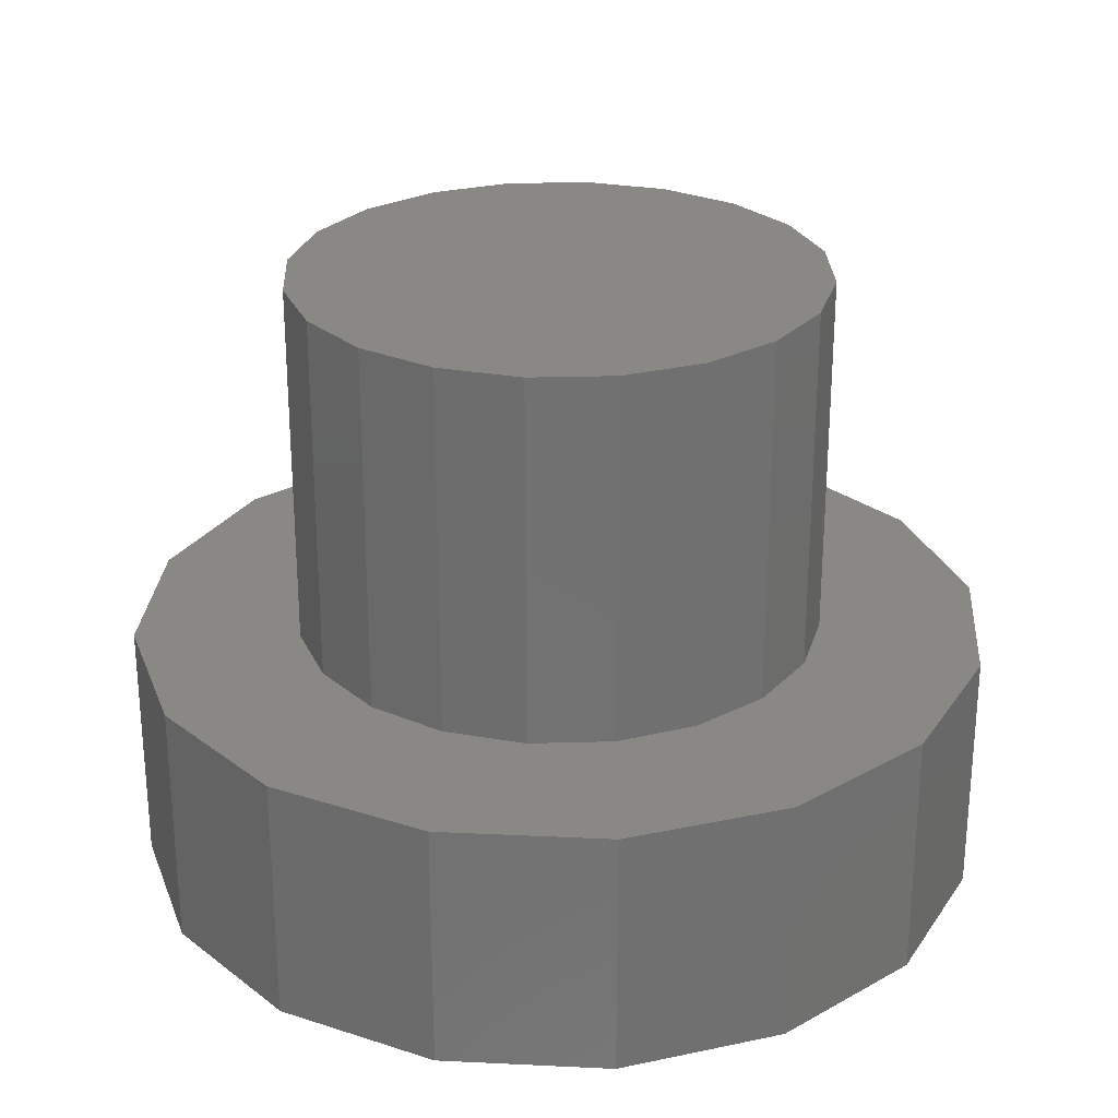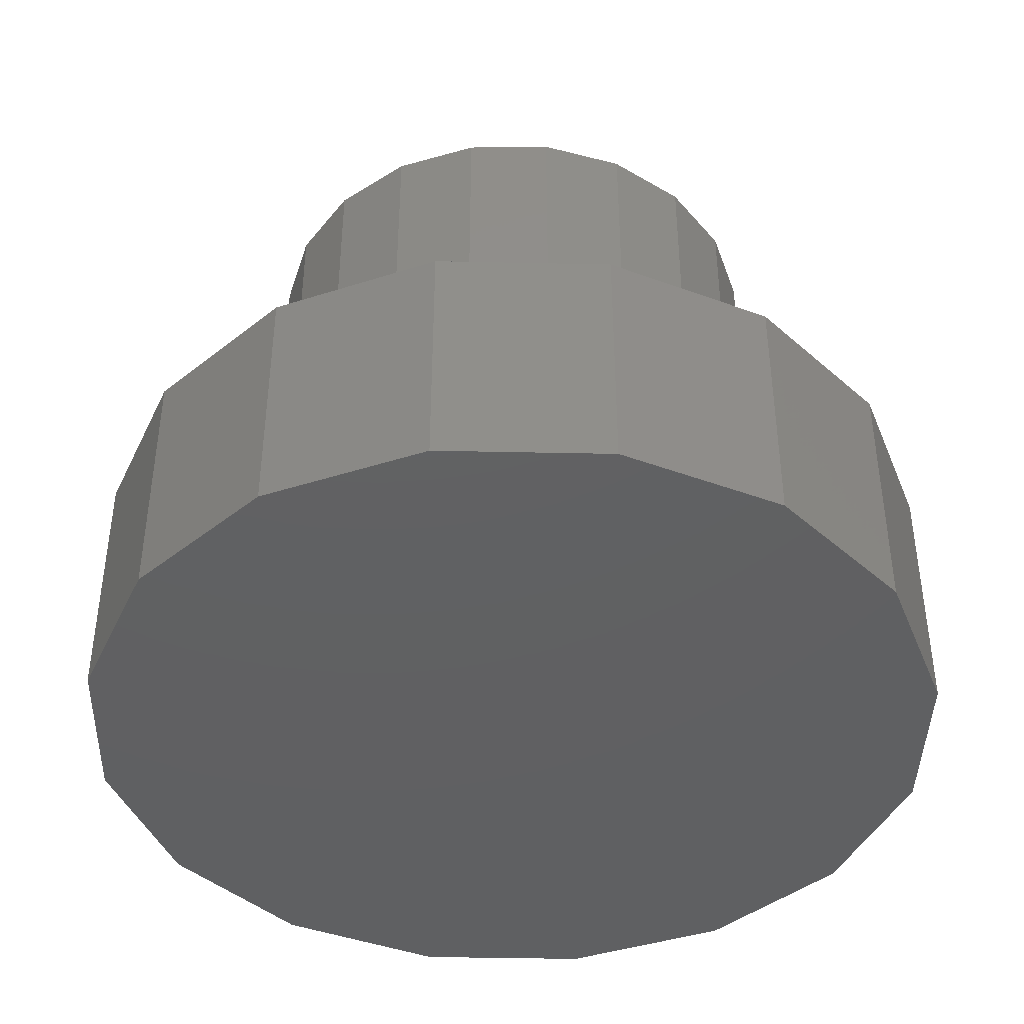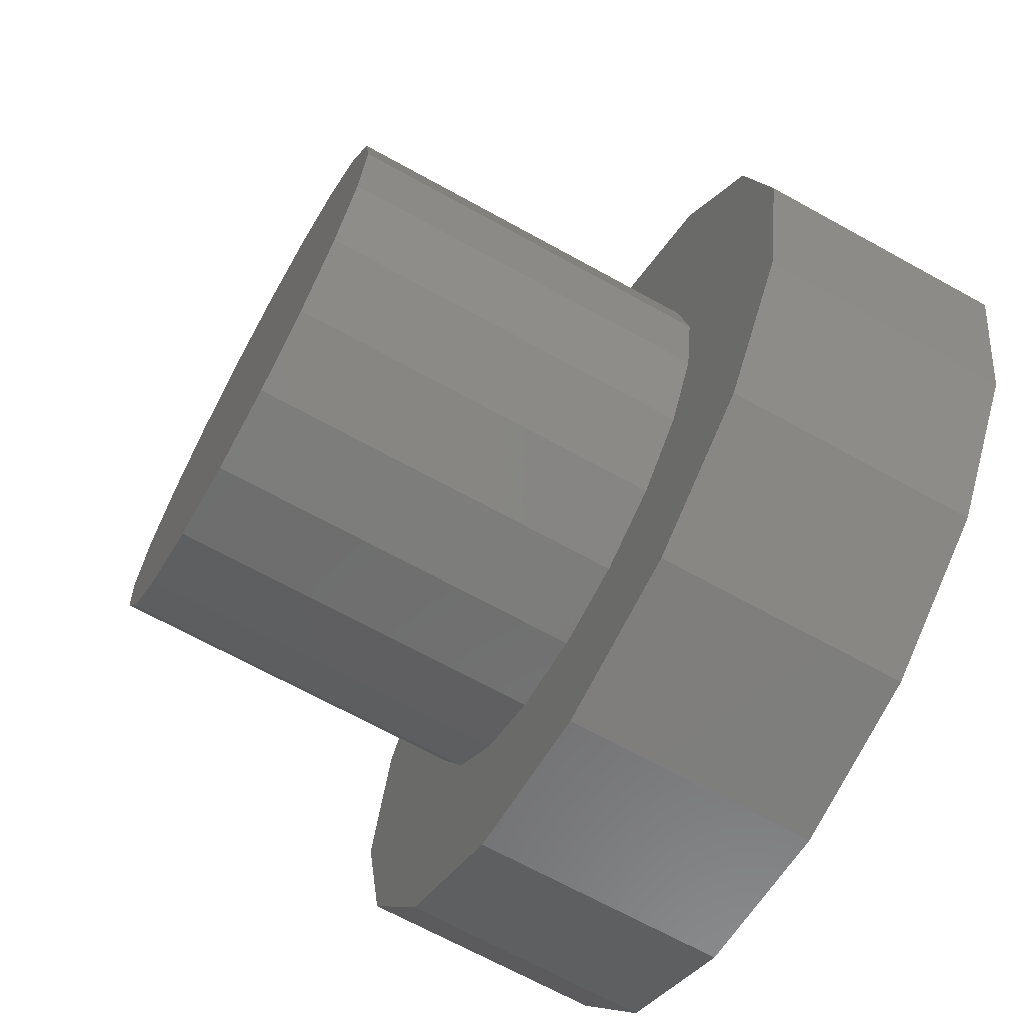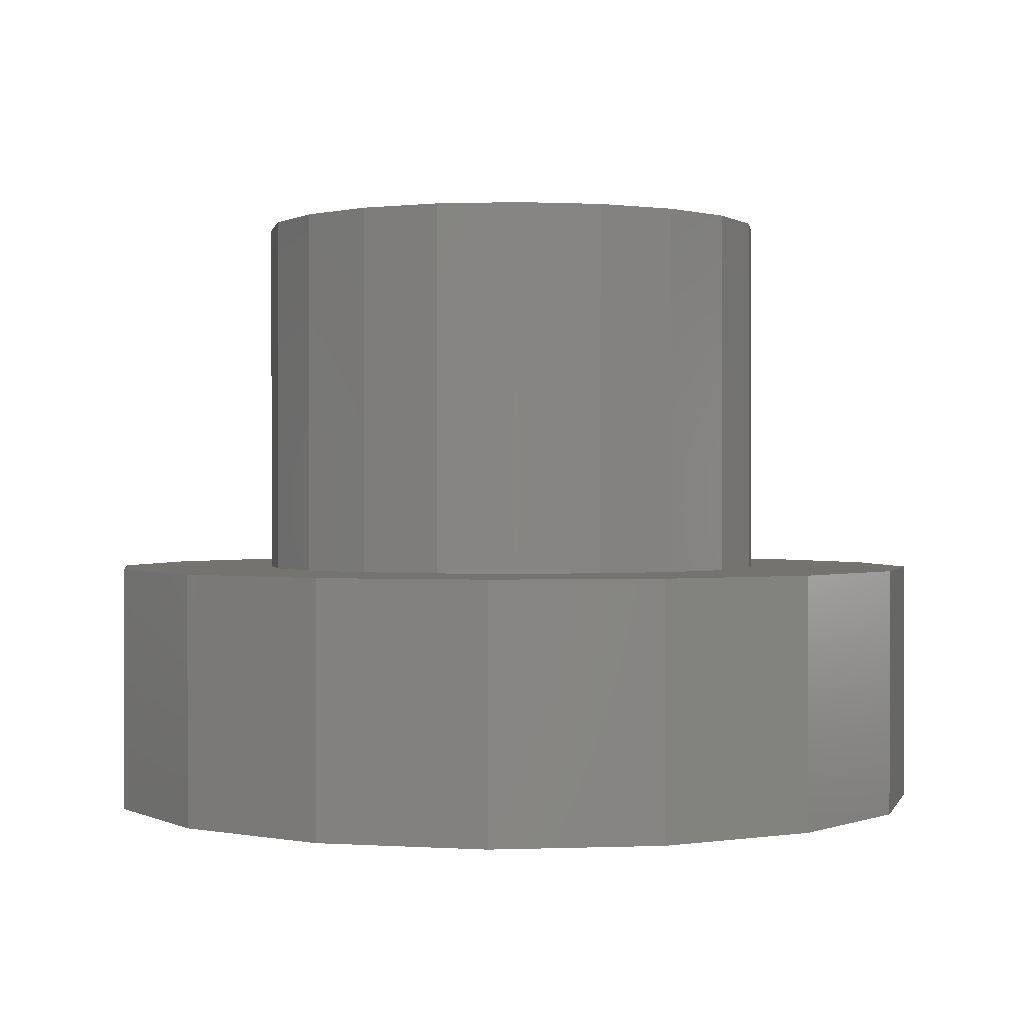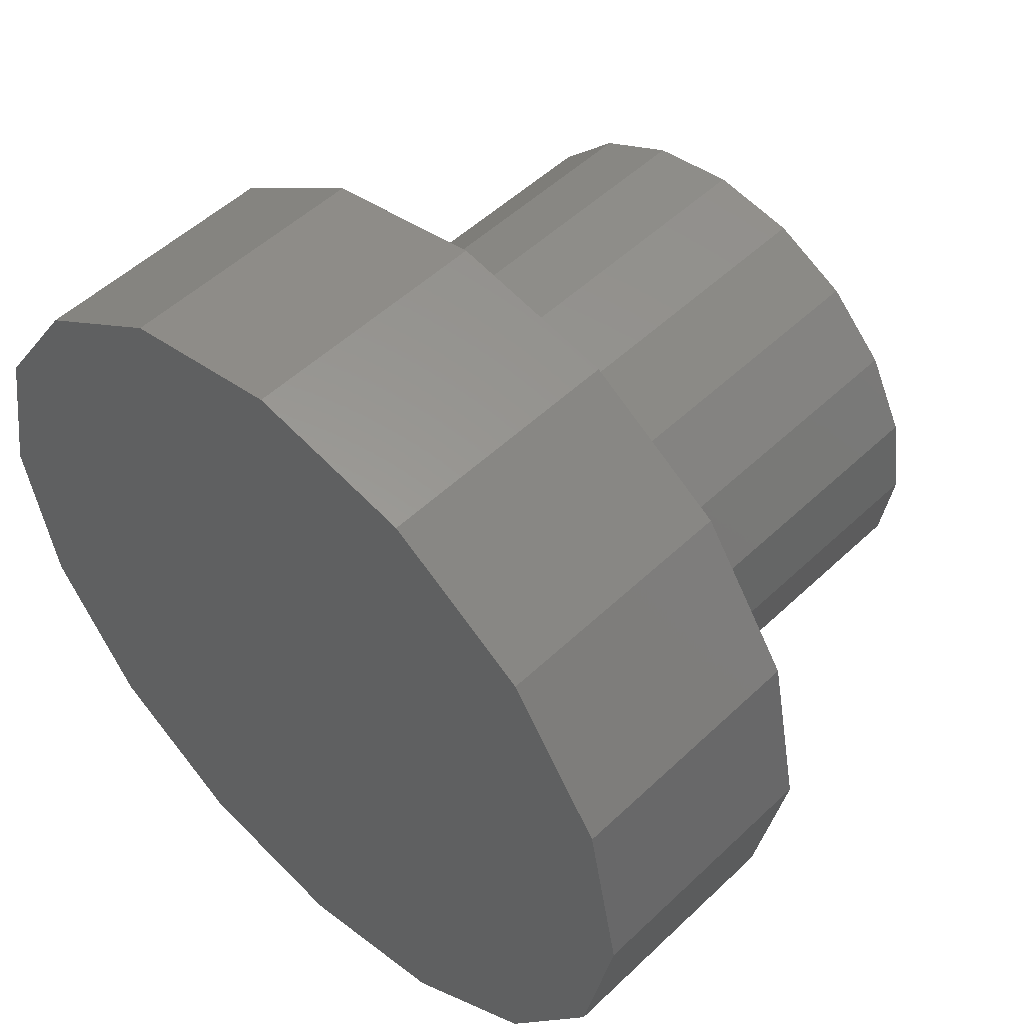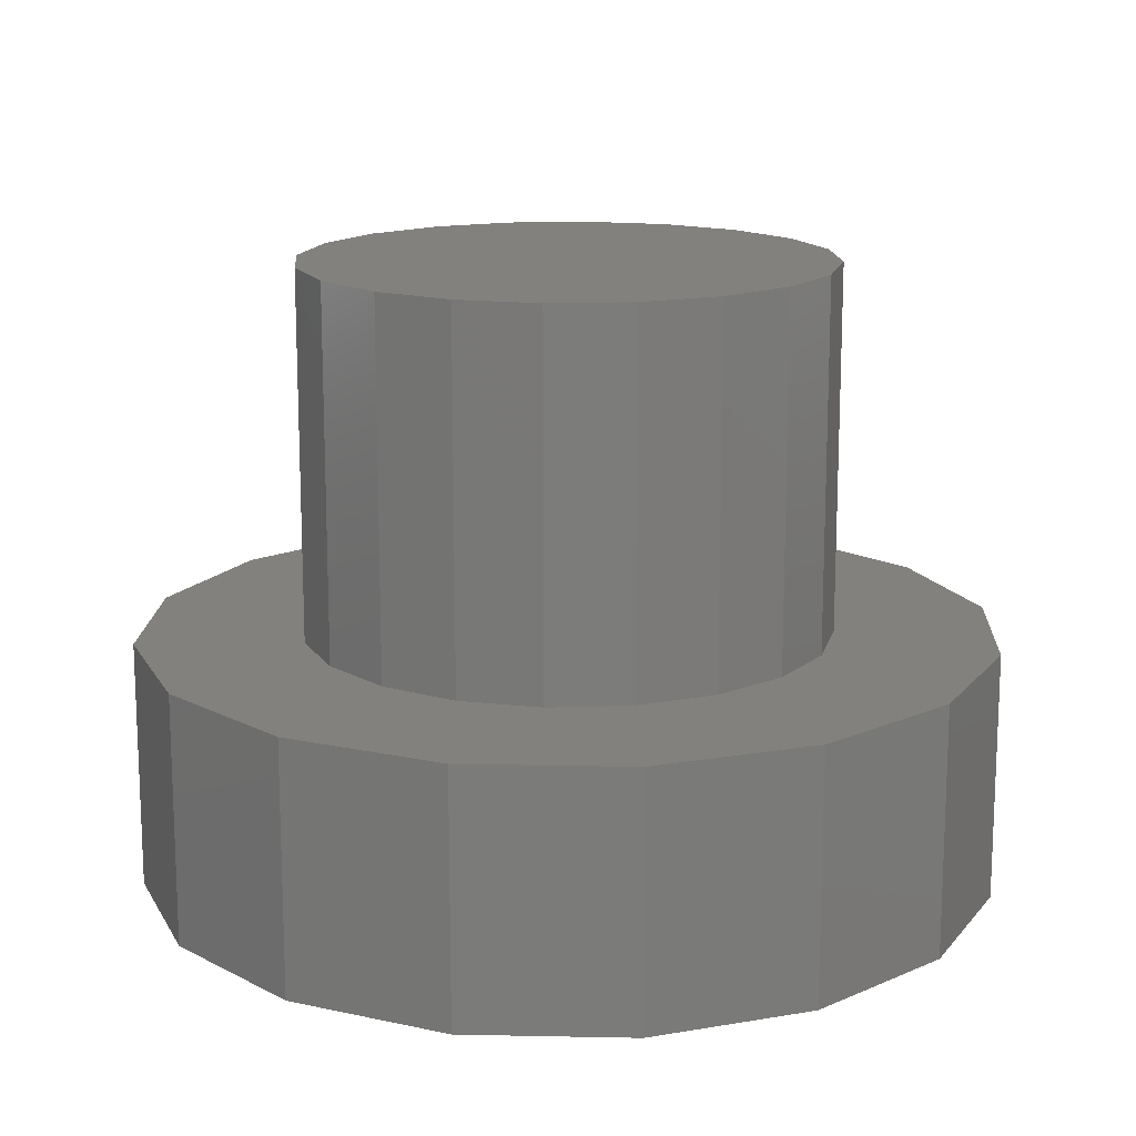
<metadata>
{"format":"stl","ext":"stl","renderer":"f3d","projection":"perspective","resolution":1024,"background":"white","views":[{"elev":26.8,"azim":150.5,"up":"+Z"},{"elev":-42.1,"azim":-80.2,"up":"+Z"},{"elev":-68.2,"azim":61.0,"up":"+Y"},{"elev":0.4,"azim":-109.5,"up":"+Z"},{"elev":51.2,"azim":-135.9,"up":"+Y"},{"elev":15.1,"azim":148.7,"up":"+Z"}]}
</metadata>
<code>
# stl→obj: 72 verts, 140 faces
v -4.3 0 0
v -3.973 1.646 0
v -3.973 -1.646 0
v -3.041 3.041 0
v -1.646 3.973 0
v 0 4.3 0
v 1.646 3.973 0
v 3.041 3.041 0
v 3.973 1.646 0
v 4.3 0 0
v 3.973 -1.646 0
v 3.041 -3.041 0
v 1.646 -3.973 0
v 0 -4.3 0
v -1.646 -3.973 0
v -3.041 -3.041 0
v -4.3 0 2.5
v -3.973 1.646 2.5
v -3.973 -1.646 2.5
v -3.041 -3.041 2.5
v -1.646 -3.973 2.5
v 0 -4.3 2.5
v 1.646 -3.973 2.5
v 3.041 -3.041 2.5
v 3.973 -1.646 2.5
v 4.3 0 2.5
v 3.973 1.646 2.5
v 3.041 3.041 2.5
v 1.646 3.973 2.5
v 0 4.3 2.5
v -1.646 3.973 2.5
v -3.041 3.041 2.5
v -2.52 -0.8189 2.5
v 2.144 -1.558 2.5
v 1.558 -2.144 2.5
v 2.52 0.8189 2.5
v 2.65 0 2.5
v -2.144 -1.558 2.5
v -1.558 -2.144 2.5
v -2.52 0.8189 2.5
v -2.144 1.558 2.5
v -1.558 2.144 2.5
v 1.558 2.144 2.5
v 2.144 1.558 2.5
v -0.8189 2.52 2.5
v 0 2.65 2.5
v 0.8189 2.52 2.5
v 2.52 -0.8189 2.5
v 0.8189 -2.52 2.5
v 0 -2.65 2.5
v -0.8189 -2.52 2.5
v -2.65 0 2.5
v -2.52 -0.8189 6.192
v -2.144 -1.558 6.192
v -2.65 0 6.192
v -1.558 -2.144 6.192
v -0.8189 -2.52 6.192
v 0 -2.65 6.192
v 0.8189 -2.52 6.192
v 1.558 -2.144 6.192
v 2.144 -1.558 6.192
v 2.52 -0.8189 6.192
v 2.65 0 6.192
v 2.52 0.8189 6.192
v 2.144 1.558 6.192
v 1.558 2.144 6.192
v 0.8189 2.52 6.192
v 0 2.65 6.192
v -0.8189 2.52 6.192
v -1.558 2.144 6.192
v -2.144 1.558 6.192
v -2.52 0.8189 6.192
f 1 2 3
f 3 2 4
f 3 4 5
f 3 5 6
f 3 6 7
f 3 7 8
f 3 8 9
f 3 9 10
f 3 10 11
f 3 11 12
f 3 12 13
f 3 13 14
f 3 14 15
f 3 15 16
f 1 17 2
f 2 17 18
f 1 3 17
f 17 3 19
f 3 16 19
f 19 16 20
f 20 16 15
f 21 20 15
f 21 15 14
f 22 21 14
f 22 14 13
f 23 22 13
f 23 13 12
f 24 23 12
f 24 12 11
f 25 24 11
f 25 11 10
f 26 25 10
f 10 9 27
f 26 10 27
f 9 8 28
f 27 9 28
f 7 29 8
f 8 29 28
f 6 30 7
f 7 30 29
f 5 31 6
f 6 31 30
f 4 32 5
f 5 32 31
f 2 18 4
f 4 18 32
f 18 17 19
f 21 18 20
f 20 18 19
f 33 18 21
f 34 35 24
f 36 37 26
f 30 18 29
f 31 18 30
f 32 18 31
f 38 33 21
f 39 38 22
f 40 41 18
f 41 42 18
f 29 18 42
f 43 44 27
f 29 42 45
f 29 46 28
f 29 45 46
f 28 47 27
f 47 43 27
f 46 47 28
f 27 44 26
f 44 36 26
f 26 37 25
f 37 48 25
f 48 34 25
f 25 34 24
f 24 35 23
f 35 49 23
f 49 50 23
f 23 50 22
f 50 51 22
f 22 38 21
f 33 52 18
f 51 39 22
f 52 40 18
f 33 38 53
f 53 38 54
f 52 33 55
f 55 33 53
f 54 38 39
f 56 54 39
f 56 39 51
f 57 56 51
f 57 51 50
f 58 57 50
f 58 50 49
f 59 58 49
f 59 49 35
f 60 59 35
f 60 35 34
f 61 60 34
f 61 34 48
f 62 61 48
f 62 48 37
f 63 62 37
f 37 36 64
f 63 37 64
f 36 44 65
f 64 36 65
f 43 66 44
f 44 66 65
f 47 67 43
f 43 67 66
f 46 68 47
f 47 68 67
f 45 69 46
f 46 69 68
f 42 70 45
f 45 70 69
f 41 71 42
f 42 71 70
f 40 72 41
f 41 72 71
f 52 55 40
f 40 55 72
f 72 55 53
f 56 72 54
f 54 72 53
f 57 72 56
f 58 72 57
f 59 72 58
f 60 72 59
f 61 72 60
f 62 72 61
f 63 72 62
f 64 72 63
f 65 72 64
f 66 72 65
f 67 72 66
f 68 72 67
f 69 72 68
f 70 72 69
f 71 72 70

</code>
